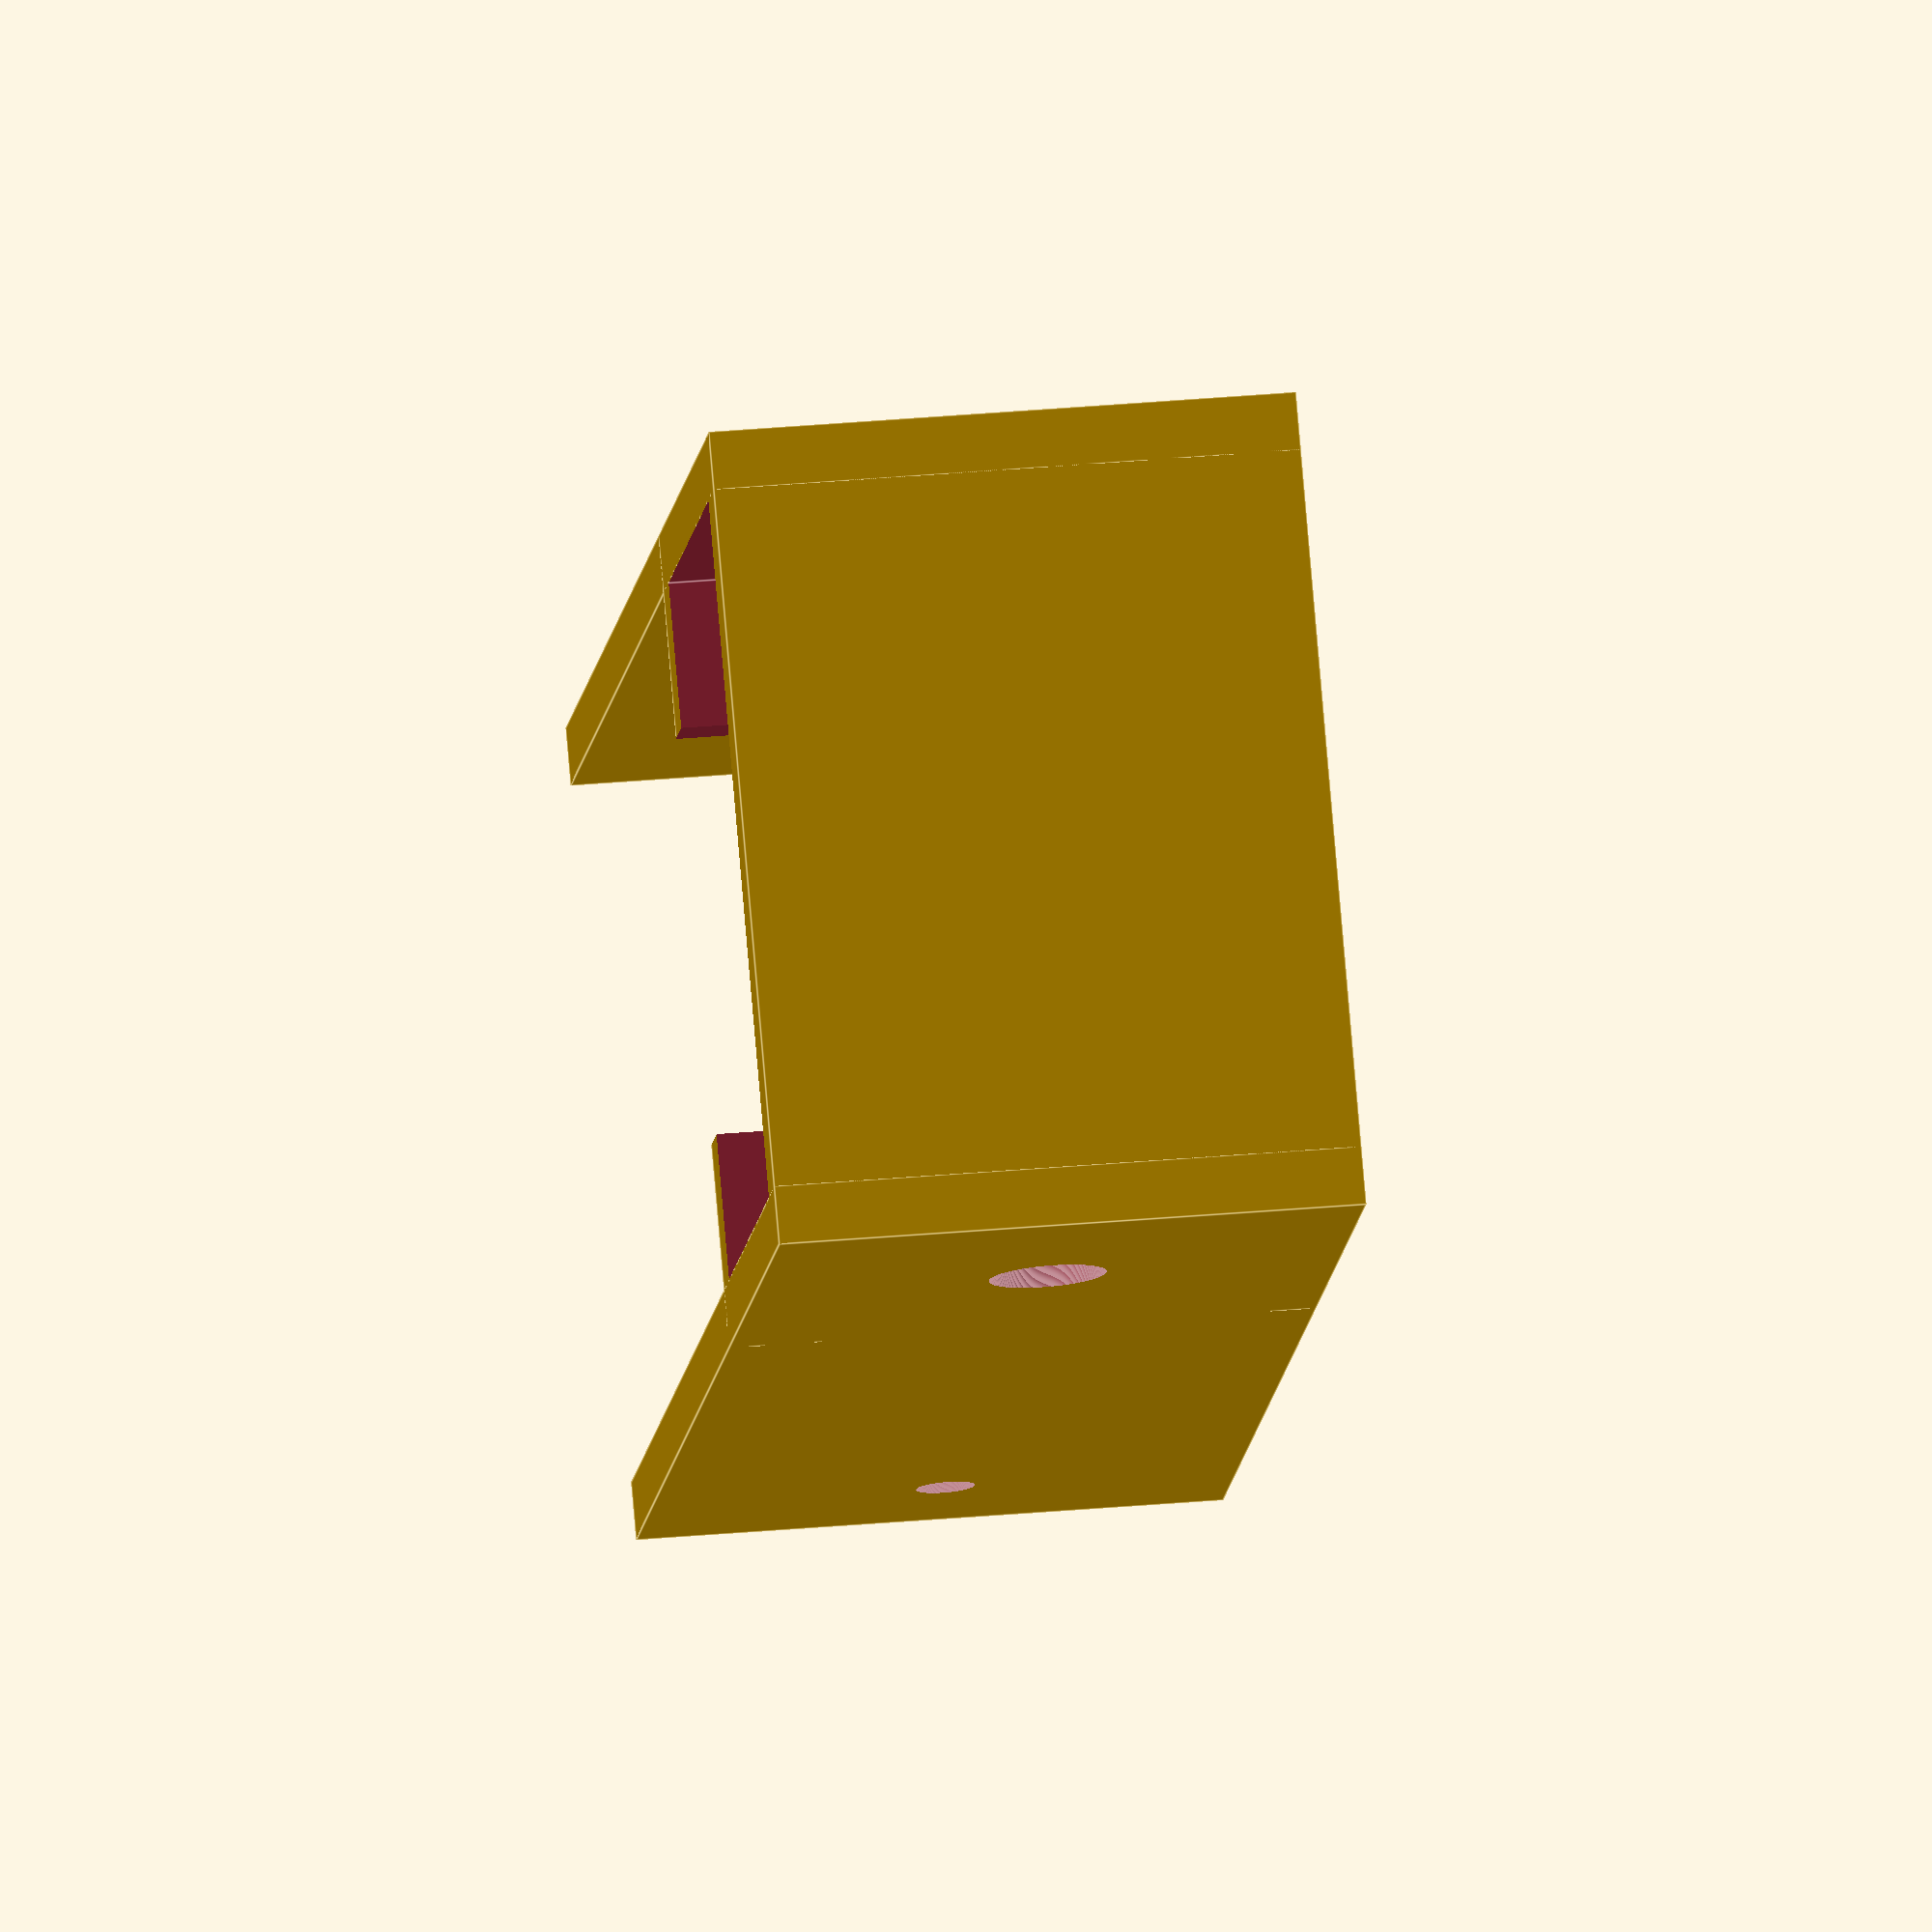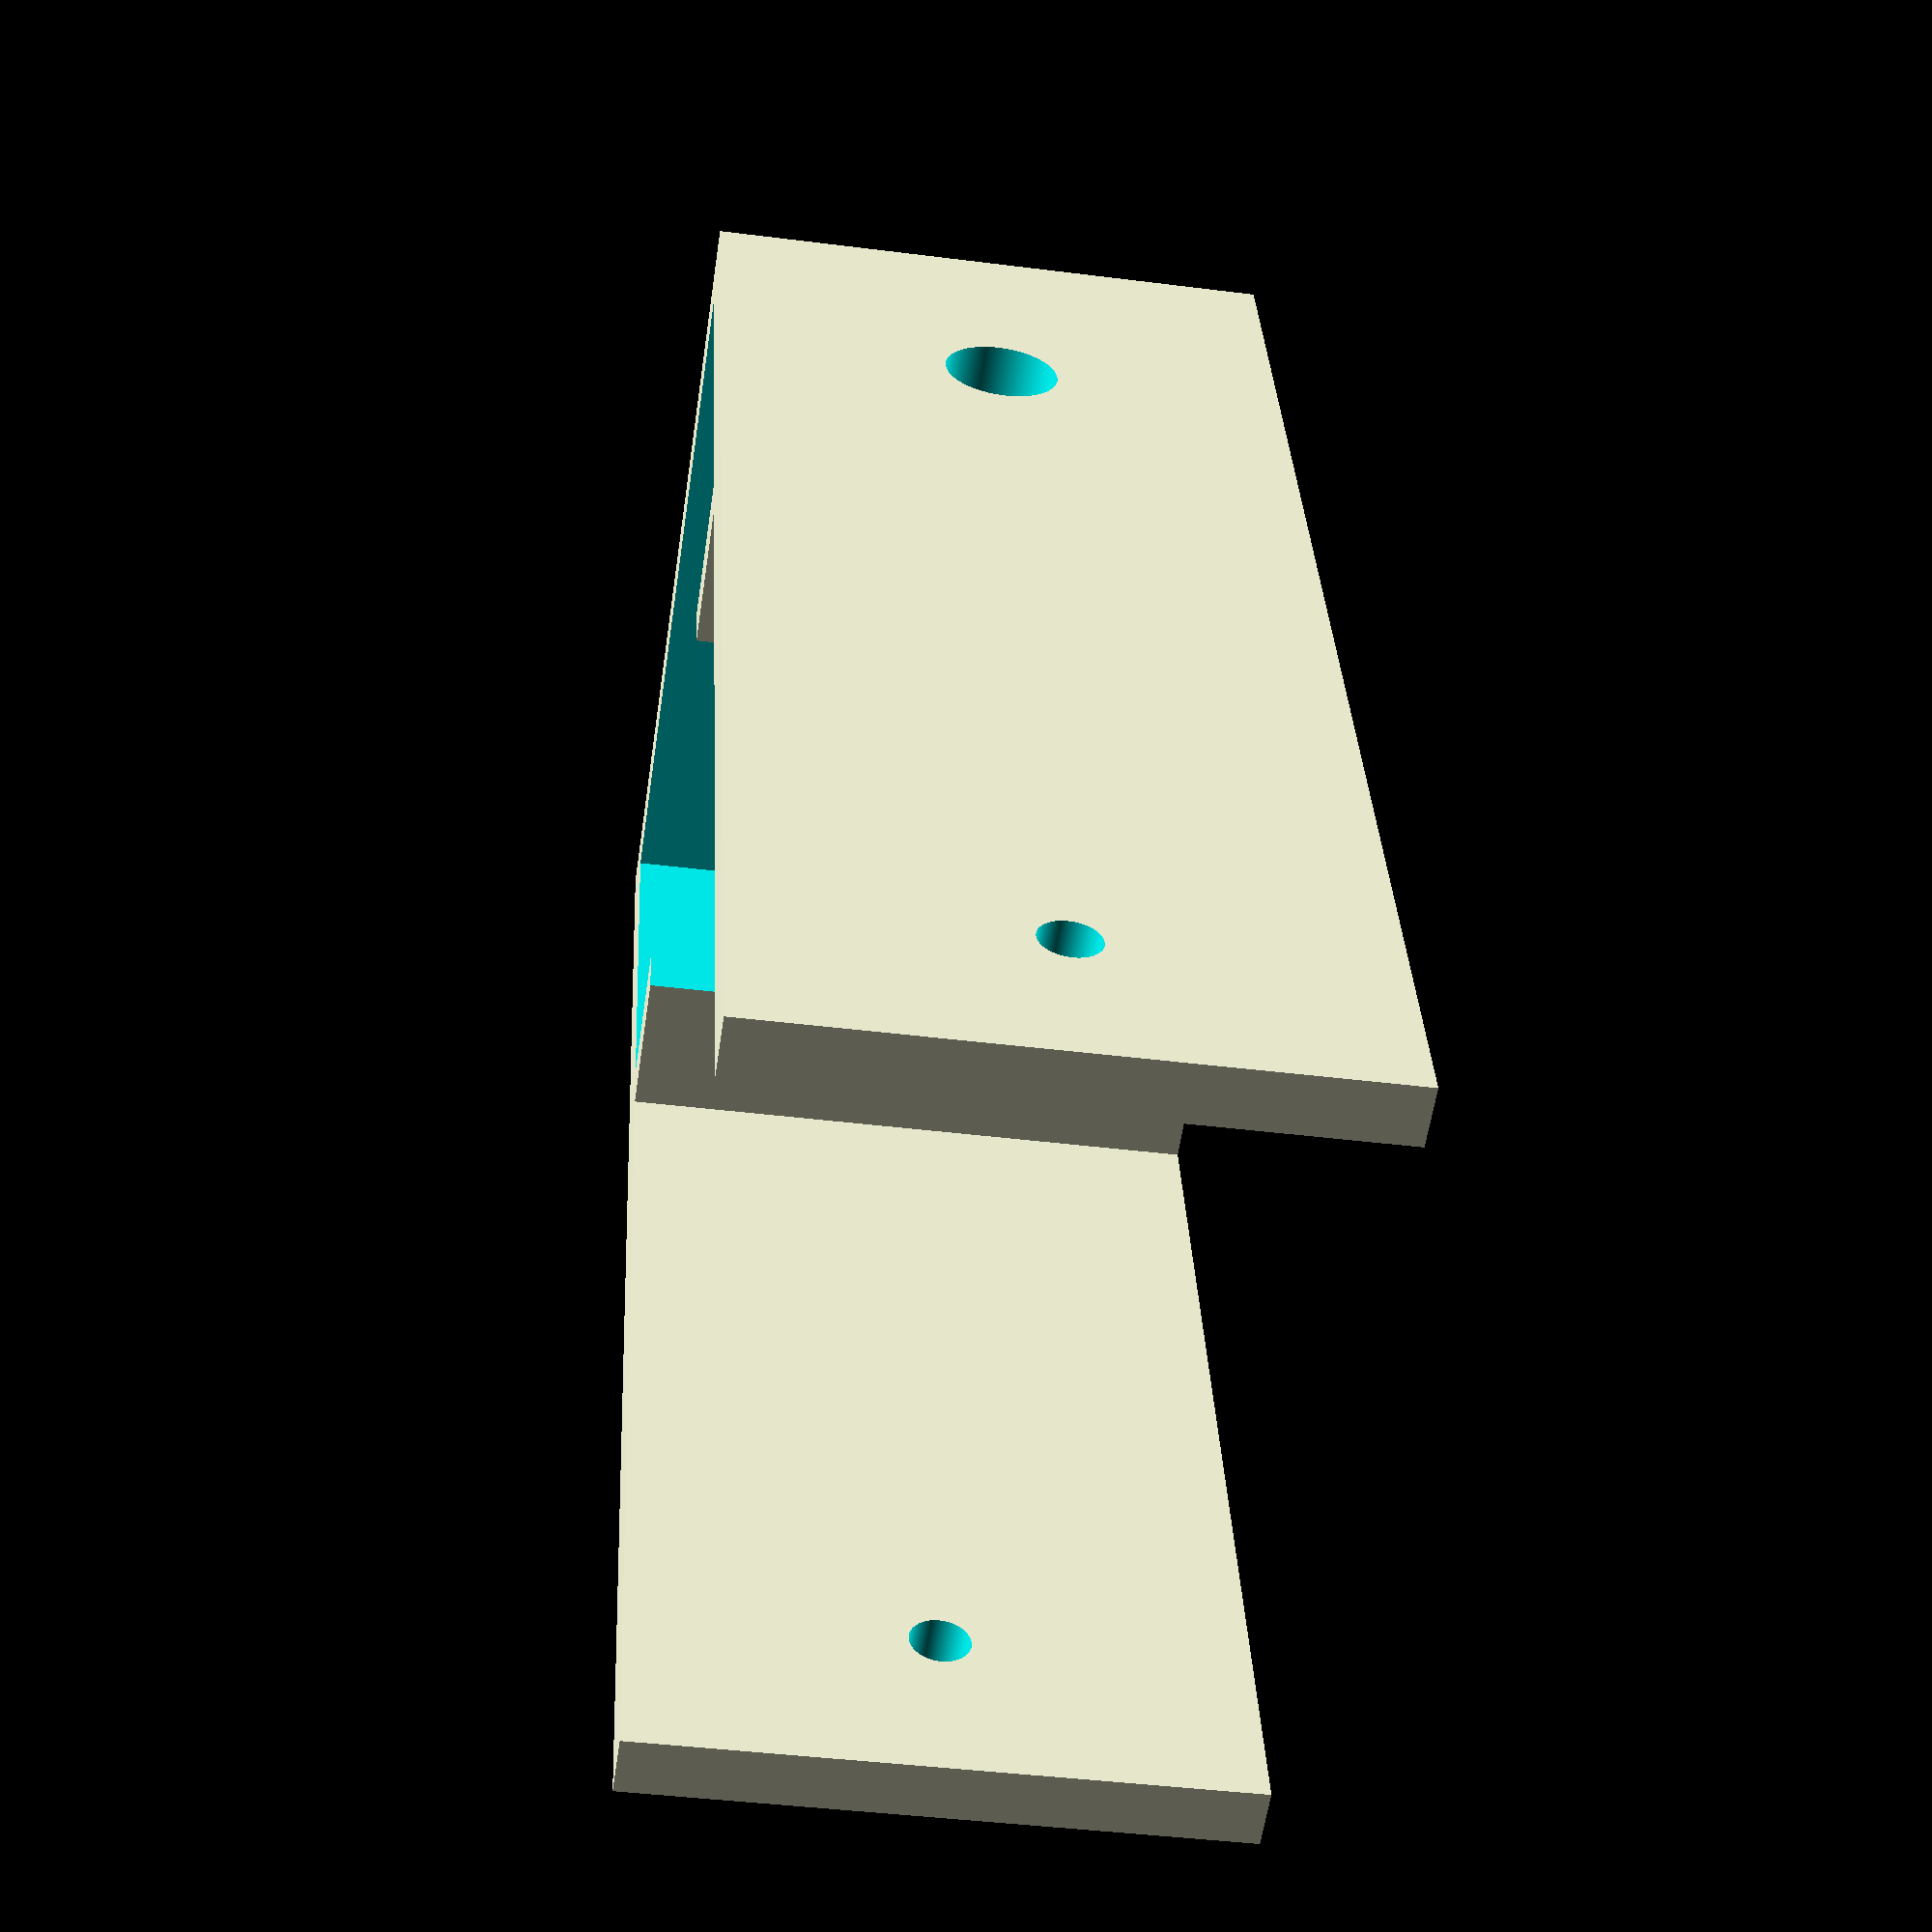
<openscad>
$fn                   = 400   ;

plate                 = 2.0   ;
gap                   = 3.0   ;

havingPumpMuzzle      = false ;
havingWaterLevel      = false ;
havingWaterLevelHat   = false ;
havingWaterShell      = false ;
havingTankFrontRight  = false ;
havingTankFrontLeft   = false ;
havingBackPanel       = false ;
havingTBone           = false ;
havingRightAngle      = false ;
havingRightScrew      = false ;
havingRightWaterProof = false ;
havingLeftWaterProof  = false ;
havingPumpWaterProof  = false ;
havingShieldLatcher   = false ;
havingPipeHolder      = false ;
havingFrontPlate      = false ;
havingWaterNozzle     = false ;
havingNozzleClamp     = true  ;

translate ( [ 0 , 0 , 0 ] )
{
  union ( ) {
    if ( havingPumpMuzzle ) {
      translate ( [ 0 , 0 , 0 ] ) {
        oriphase_water_cycler_pump_muzzle ( ) ;
      } ;
    } ;
    if ( havingWaterLevel ) {
      translate ( [ 0 , 0 , 0 ] ) {
        oriphase_water_cycler_water_level ( ) ;
      } ;
    } ;
    if ( havingWaterLevelHat ) {
      translate ( [ 0 , 0 , 0 ] ) {
        oriphase_water_cycler_water_level_hat ( ) ;
      } ;
    } ;
    if ( havingWaterShell ) {
      translate ( [ 0 , 0 , 0 ] ) {
        oriphase_water_cycler_water_shell ( ) ;
      } ;
    } ;
    if ( havingTankFrontRight ) {
      translate ( [ 0 , 0 , 0 ] ) {
        oriphase_water_cycler_tank_front_right ( ) ;
      } ;
    } ;
    if ( havingTankFrontLeft ) {
      translate ( [ 0 , 0 , 0 ] ) {
        mirror ( [ 1 , 0 , 0 ] ) {
          oriphase_water_cycler_tank_front_right ( ) ;
        } ;
      } ;
    } ;
    if ( havingBackPanel ) {
      translate ( [ 0 , 0 , 0 ] ) {
        oriphase_water_cycler_back_panel ( ) ;
      } ;
    } ;
    if ( havingTBone ) {
      translate ( [ 0 , 0 , 0 ] ) {
        oriphase_water_cycler_t_bone ( 15.0 , 12.0 ) ;
      } ;
    } ;
    if ( havingRightAngle ) {
      translate ( [ 0 , 0 , 0 ] ) {
        RightAngleConnector ( 1.6 , 3.3 , 18.0 , 12.0 , 72.0 ) ;
      } ;
    } ;
    if ( havingRightScrew ) {
      translate ( [ 0 , 0 , 0 ] ) {
        RightAngleScrew ( 1.6 , 3.3 , 18.0 , 12.0 , 60.0 , 4.4 , 2.1 , 3.8 ) ;
      } ;
    } ;
    if ( havingRightWaterProof ) {
      translate ( [ 0 , 0 , 0 ] ) {
        mirror ( [ 1 , 0 , 0 ] ) {
          LeftWaterProof ( ) ;
        } ;
      } ;
    } ;
    if ( havingLeftWaterProof ) {
      translate ( [ 0 , 0 , 0 ] ) {
        LeftWaterProof ( ) ;
      } ;
    } ;
    if ( havingPumpWaterProof ) {
      translate ( [ 0 , 0 , 0 ] ) {
        PumpWaterProof ( ) ;
      } ;
    } ;
    if ( havingShieldLatcher ) {
      translate ( [ 0 , 0 , 0 ] ) {
        WaterShieldLatcher ( 60.0 ) ;
      } ;
    }
    if ( havingPipeHolder ) {
      translate ( [ 0 , 0 , 0 ] ) {
        WaterPipeHolder ( 10.0 ) ;
      } ;
    }
    if ( havingFrontPlate ) {
      translate ( [ 0 , 0 , 0 ] ) {
        WaterFrontPlate ( ) ;
      } ;
    }
    if ( havingWaterNozzle ) {
      translate ( [ 0 , 0 , 0 ] ) {
        WaterNozzle ( ) ;
      } ;
    }
    if ( havingNozzleClamp ) {
      translate ( [ 0 , 0 , 0 ] ) {
        WaterNozzleClamp ( ) ;
      } ;
    }
  } ;
}

module oriphase_water_cycler_pump_muzzle ()
{
  outer_diameter = 12.0 ;
  outer_height   = 20.0 ;
  inner_height   = 12.0 ;
  inner_d1       =  8.5 ;
  inner_d2       =  6.5 ;
  hole_radius    =  6.0 ;
  hole_height    =  8.0 ;
  difference ( ) {
    union ( ) {
      translate ( [ 0.0 , 0.0 , 0.0 ] ) {
        cylinder ( d = outer_diameter , h = outer_height ) ;
      } ;
    } ;
    union ( ) {
      translate ( [ 0.0 , 0.0 , -0.1 ] ) {
        cylinder ( d1 = inner_d1 , d2 = inner_d2 , h = inner_height + 0.1 ) ;
      } ;
      translate ( [ 0.0 , 0.0 , inner_height - 0.1 ] ) {
        cylinder ( d = hole_radius , h = hole_height + 10.0 ) ;
      } ;
    } ;
  } ;
}

module oriphase_water_cycler_water_level ()
{
  width  = 20.4 ;
  length = 15.0 ;
  height = 35.0 ;
  difference ( ) {
    union ( ) {
      translate ( [ 0.0 , 0.0 , 0.0 ] ) {
        cube ( size = [ width + ( plate * 2 ) , length , height ] ) ;
      } ;
    } ;
    union ( ) {
      translate ( [ plate , plate + 1.0 , -10.0 ] ) {
        cube ( size = [ width , 1.5 , height + 20.0 ] ) ;
      } ;
      translate ( [ plate , plate , plate ] ) {
        cube ( size = [ width , length - ( plate * 2 ) , height ] ) ;
      } ;
    } ;
  } ;
}

module oriphase_water_cycler_water_level_hat ()
{
  difference ( ) {
    union ( ) {
    } ;
    union ( ) {
    } ;
  } ;
}

module oriphase_water_cycler_water_shell ()
{
  width       =  25.0 ;
  length      =  15.0 ;
  height      =  35.0 ;
  bwidth      =  40.0 ;
  bheight     = 115.0 ;
  hole_radius =   6.0 ;
  difference ( ) {
    union ( ) {
      translate ( [ 0.0 , 0.0 , 0.0 ] ) {
        cube ( size = [ bwidth , length , bheight ] ) ;
      } ;
    } ;
    union ( ) {
      translate ( [ plate , plate , -10.0 ] ) {
        cube ( size = [ width , length , bheight + 20.0 ] ) ;
      } ;
      translate ( [ plate , -10 , 80.0 ] ) {
        cube ( size = [ width , length + 20.0 , bheight ] ) ;
      } ;
      translate ( [ width + ( plate * 2 ) , plate , -0.1 ] ) {
        cube ( size = [ width , length , 15.1 ] ) ;
      } ;
      translate ( [ width + ( plate * 2 ) , plate , 25.0 ] ) {
        cube ( size = [ width , length , 80.0 ] ) ;
      } ;
      translate ( [ width + ( plate * 2 ) + ( bwidth - width - ( plate * 2 ) ) / 2.0 , ( ( length - plate ) / 2.0 ) + plate , -10.0 ] ) {
        cylinder ( d = hole_radius , h = bheight + 20.0 ) ;
      } ;
    } ;
  } ;
}

module oriphase_water_cycler_tank_front_right ( )
{
  width       = 14.0 ;
  base        =  6.0 ;
  jwidth      = 30.0 ;
  fence       = 15.0 ;
  jlength     = ( plate * 2 ) + gap ;
  length      = 20.0 + base + jlength ;
  hole_radius = 2.5 ;
  difference ( ) {
    union ( ) {
      translate ( [ 0.0 , 0.0 , 0.0 ] ) {
        cube ( size = [ width , length , plate ] ) ;
      } ;
      translate ( [ width - 0.1 , base , 0.0 ] ) {
        cube ( size = [ jwidth + 1.1 , jlength , plate ] ) ;
      } ;
      translate ( [ width + 1.0 , base , 0.0 ] ) {
        cube ( size = [ jwidth , jlength , fence ] ) ;
      } ;
    } ;
    union ( ) {
      translate ( [ width , base + plate , plate ] ) {
        cube ( size = [ jwidth + 2.0 , gap , fence ] ) ;
      } ;
      translate ( [ 6.5 , length - 10.0 , -10.0 ] ) {
        cylinder ( r = hole_radius , h = 20.0 ) ;
      } ;
    } ;
  } ;
}

module oriphase_water_cycler_back_panel ( )
{
  width       = 146.0 ;
  length      =  96.0 ;
  height      =  12.0 ;
  side        =  13.0 ;
  bwidth      =  width  + ( side * 2 ) ;
  blength     =  length + side ;
  jgap        = ( plate * 2 ) + gap ;
  hole_radius =  2.5 ;
  switch_w    =  13.0 ;
  switch_h    =  20.0 ;
  dig_base    = -10.0 ;
  dig_height  =  50.0 ;
  difference ( ) {
    union ( ) {
      translate ( [ 0.0 , 0.0 , 0.0 ] ) {
        cube ( size = [ bwidth , blength , plate ] ) ;
      } ;
      translate ( [ side , side , plate - 0.1 ] ) {
        cube ( size = [ width , length , height ] ) ;
      } ;
    } ;
    union ( ) {
      translate ( [ side + jgap , side + jgap , plate ] ) {
        cube ( size = [ width - ( jgap * 2 ) , length - ( jgap * 2 ) , height + 10.0 ] ) ;
      } ;
      translate ( [ side + plate , side + plate , plate ] ) {
        cube ( size = [ width - ( plate * 2 ) , gap , height + 10.0 ] ) ;
      } ;
      translate ( [ side + plate , length + side - plate - gap , plate ] ) {
        cube ( size = [ width - ( plate * 2 ) , gap , height + 10.0 ] ) ;
      } ;
      translate ( [ side + plate , side + plate , plate ] ) {
        cube ( size = [ gap , length - ( plate * 2 ) , height + 10.0 ] ) ;
      } ;
      translate ( [ width + side - plate - gap , side + plate , plate ] ) {
        cube ( size = [ gap , length - ( plate * 2 ) , height + 10.0 ] ) ;
      } ;
      translate ( [ 80.0 , 40.0 , dig_base ] ) {
        mirror ( [ 1 , 0 , 0 ] ) {
          oriphase_water_cycler_power_jack ( dig_height ) ;
        } ;
      } ;
      translate ( [ 110.0 , 44.0 , dig_base ] ) {
//        cube ( size = [ switch_w , switch_h , dig_height ] ) ;
      } ;
      translate ( [ ( side / 2.0 ) , 30.0 , -10.0 ] ) {
        cylinder ( r = hole_radius , h = 20.0 ) ;
      } ;
      translate ( [ ( side / 2.0 ) , 90.0 , -10.0 ] ) {
        cylinder ( r = hole_radius , h = 20.0 ) ;
      } ;
      translate ( [ width + side + ( side / 2.0 ) , 30.0 , -10.0 ] ) {
        cylinder ( r = hole_radius , h = 20.0 ) ;
      } ;
      translate ( [ width + side + ( side / 2.0 ) , 90.0 , -10.0 ] ) {
        cylinder ( r = hole_radius , h = 20.0 ) ;
      } ;
      translate ( [ 40.0 , ( side / 2.0 ) , -10.0 ] ) {
        cylinder ( r = hole_radius , h = 20.0 ) ;
      } ;
      translate ( [ bwidth - 40.0 , ( side / 2.0 ) , -10.0 ] ) {
        cylinder ( r = hole_radius , h = 20.0 ) ;
      } ;
    } ;
  } ;
}

module oriphase_water_cycler_power_jack ( hh )
{
  cornerRadius      =  2.5 ;
  power_width       = 48.0 ;
  power_height      = 28.5 ;
  power_corner      =  5.0 ;
  power_shift       =  4.0 ;
  power_hole        = 40.0 ;
  power_hole_gap    = ( power_hole - power_height ) / 2.0 ;
  hole_radius       =  1.6 ;
  union ( ) {
    translate ( [ cornerRadius , cornerRadius , 0 ] ) {
      roundedBox ( power_width - power_corner , power_height , hh , cornerRadius ) ;
    } ;
    translate ( [ power_width - power_corner - power_shift , 0 , 0 ] ) {
      linear_extrude ( height = hh ) {
        polygon ( points = [
            [                          0 ,                           0 ] ,
            [ power_shift                ,                           0 ] ,
            [ power_shift + power_corner ,                power_corner ] ,
            [ power_shift + power_corner , power_height - power_corner ] ,
            [ power_shift                , power_height                ] ,
            [ 0                          , power_height                ]
          ] ,
          convexity = 1 ) ;
      } ;
    } ;
    translate ( [ power_width / 2 , - power_hole_gap , 0.5 ] ) {
      cylinder ( r = hole_radius , h = hh ) ;
    } ;
    translate ( [ power_width / 2 , power_height + power_hole_gap , 0.5 ] ) {
      cylinder ( r = hole_radius , h = hh ) ;
    } ;
  } ;
}

module roundedBox ( width , length , height , radius )
{
  dRadius = 2 * radius ;
  minkowski ( ) {
    cube     ( size = [ width - dRadius , length - dRadius , height ] ) ;
    cylinder ( d = dRadius , h = 0.01 ) ;
  }
}

module oriphase_water_cycler_t_bone ( mounter , height )
{
  bwidth = gap + ( plate * 2 ) ;
  difference ( ) {
    union ( ) {
      translate ( [ 0.0 , 0.0 , 0.0 ] ) {
        cube ( size = [ bwidth , bwidth + ( mounter * 2 ) , height + plate ] ) ;
      } ;
      translate ( [ bwidth - 0.1 , mounter , 0.0 ] ) {
        cube ( size = [ mounter + 0.1 , bwidth , height + plate ] ) ;
      } ;
    } ;
    union ( ) {
      translate ( [ plate , -10.0 , plate ] ) {
        cube ( size = [ gap , bwidth + ( mounter * 2 ) + 20.0 , height + plate ] ) ;
      } ;
      translate ( [ plate , mounter + plate , plate ] ) {
        cube ( size = [ bwidth + mounter , gap , height + plate ] ) ;
      } ;
    } ;
  }
}

module hexagon_screw ( r , h ) {
  w = r / 2.0 ;
  f = 0.8660254 * r ;
  linear_extrude ( height = h ) {
    polygon ( points = [
                [  r ,  0 ] ,
                [  w ,  f ] ,
                [ -w ,  f ] ,
                [ -r ,  0 ] ,
                [ -w , -f ] ,
                [  w , -f ] ,
              ] ,
              convexity = 1 ) ;
  } ;
}

module RightAngleConnector ( thickness , acrylic , vertical , horizontal , length )
{
  dt = ( thickness * 2 ) ;
  dg = - 1.0 ;
  gw = - ( dg * 2 ) ;
  w  = dt + acrylic ;
  difference ( ) {
    union ( ) {
      translate ( [ 0.0 , 0.0 , 0.0 ] ) {
        difference ( ) {
          translate ( [ 0.0 , 0.0 , 0.0 ] ) {
            cube ( size = [ w , length , vertical ] ) ;
          } ;
          translate ( [ thickness , dg , thickness ] ) {
            cube ( size = [ acrylic , length + gw , vertical ] ) ;
          } ;
        } ;
      } ;
      translate ( [ 0.0 , 0.0 , 0.0 ] ) {
        difference ( ) {
          translate ( [ w - 0.4 , 0.0 , 0.0 ] ) {
            cube ( size = [ horizontal + 0.4 , length , w ] ) ;
          } ;
          translate ( [ w , dg , thickness ] ) {
            cube ( size = [ horizontal + gw , length + gw , acrylic ] ) ;
          } ;
        } ;
      } ;
    } ;
  } ;
}

module RightAngleScrew ( thickness , acrylic , vertical , horizontal , length , screw_trap , screw_hole , bottom_hole )
{
  dt = ( thickness * 2 ) ;
  w  = dt + acrylic ;
  sh =  4.4 ;
  sw = 12.0 ;
  sc = ( sw / 2.0 ) ;
  difference ( ) {
    union ( ) {
      translate ( [ 0.0 , 0.0 , 0.0 ] ) {
        RightAngleConnector ( thickness , acrylic , vertical , horizontal , length ) ;
      } ;
      translate ( [ w - 0.4 , 0.0  , w - 0.4 ] ) {
        cube     ( size = [ horizontal + 0.4 , sw , sh ] ) ;
      } ;
      translate ( [ w - 0.4 , length - sw , w - 0.4 ] ) {
        cube     ( size = [ horizontal + 0.4 , sw , sh ] ) ;
      } ;
      translate ( [ w - 0.4 , sw - 0.4 , w - 0.4 ] ) {
        rotate ( a = 90 , v = [ 0 , 0 , 1 ] ) {
          rotate ( a = 90 , v = [ 1 , 0 , 0 ] ) {
            linear_extrude ( height = horizontal + 0.4 ) {
              polygon ( points = [
                  [ 0.0 , 0.0 ] ,
                  [  sh , 0.0 ] ,
                  [  sh , 0.4 ] ,
                  [ 0.4 ,  sh ] ,
                  [ 0.0 ,  sh ] ,
                  [ 0.0 , 0.0 ] ,
                ] ,
                convexity = 1 ) ;
            } ;
          } ;
        } ;
      } ;
      translate ( [ horizontal + w , length - sw , w - 0.4 ] ) {
        rotate ( a = 270 , v = [ 0 , 0 , 1 ] ) {
          rotate ( a = 90 , v = [ 1 , 0 , 0 ] ) {
            linear_extrude ( height = horizontal + 0.4 ) {
              polygon ( points = [
                  [ 0.0 , 0.0 ] ,
                  [  sh , 0.0 ] ,
                  [  sh , 0.4 ] ,
                  [ 0.4 ,  sh ] ,
                  [ 0.0 ,  sh ] ,
                  [ 0.0 , 0.0 ] ,
                ] ,
                convexity = 1 ) ;
            } ;
          } ;
        } ;
      } ;
    } ;
    union ( ) {
      translate ( [ w + ( horizontal / 2.0 ) , sc  , -1.0 ] ) {
        union ( ) {
          translate ( [ 0.0 , 0.0 , w + sh - 2.5 ] ) {
            hexagon_screw ( screw_trap , sh ) ;
          } ;
          translate ( [ 0.0 , 0.0 , 0.0 ] ) {
            cylinder ( r = screw_hole , h = w + ( sh * 2 ) ) ;
          } ;
          translate ( [ 0.0 , 0.0 , 0.0 ] ) {
            cylinder ( r = bottom_hole , h = thickness + acrylic ) ;
          } ;
        } ;
      } ;
      translate ( [ w + ( horizontal / 2.0 ) , length - sc  , -1.0 ] ) {
        union ( ) {
          translate ( [ 0.0 , 0.0 , w + sh - 2.5 ] ) {
            hexagon_screw ( screw_trap , sh ) ;
          } ;
          translate ( [ 0.0 , 0.0 , 0.0 ] ) {
            cylinder ( r = screw_hole , h = w + ( sh * 2 ) ) ;
          } ;
          translate ( [ 0.0 , 0.0 , 0.0 ] ) {
            cylinder ( r = bottom_hole , h = thickness + acrylic ) ;
          } ;
        } ;
      } ;
    } ;
  } ;
}

module LeftWaterProof ( )
{
  bwidth  = gap + ( plate * 2 ) ;
  width   = 10.0 ;
  length  = 60.0 ;
  jwidth  = width + bwidth ;
  jlength = 28.0 ;
  blength = jlength + bwidth ;
  gshift  =  5.0 ;
  difference ( ) {
    union ( ) {
      translate ( [ 0.0 , 0.0 , 0.0 ] ) {
        cube     ( size = [ jwidth , length , plate ] ) ;
      } ;
      translate ( [ 0.0 , blength , - width + 0.1 ] ) {
        cube     ( size = [ plate , length - blength , width ] ) ;
      } ;
      translate ( [ 0.0 , jlength , plate - 0.1 ] ) {
        cube     ( size = [ jwidth , bwidth , width ] ) ;
      } ;
    } ;
    union ( ) {
      translate ( [ -10.0 , jlength + plate , plate ] ) {
        cube     ( size = [ jwidth + 20.0 , gap , width ] ) ;
      } ;
      translate ( [ gshift , jlength + plate , -10.0 ] ) {
        cube     ( size = [ jwidth + 20.0 , gap , width + 20.0 ] ) ;
      } ;
    } ;
  } ;
}

module PumpWaterProof ( )
{
  swidth  =  20.0 ;
  jlength =  80.0 ;
  jwidth  =  50.0 ;
  blength = 120.0 ;
  xlength =  30.0 ;
  bheight =  20.0 ;
  bwidth  = ( plate * 2 ) + swidth + jwidth ;
  cheight =   5.0 ;
  dhole   =   5.0 ;
  difference ( ) {
    union ( ) {
      translate ( [ 0.0 , 0.0 , 0.0 ] ) {
        cube     ( size = [ bwidth , blength , plate ] ) ;
      } ;
      translate ( [ swidth , 0.0 , plate - 0.1 ] ) {
        difference ( ) {
          translate ( [ 0.0 , 0.0 , 0.0 ] ) {
            cube     ( size = [ jwidth + ( plate * 2 ) , blength , bheight ] ) ;
          } ;
          translate ( [ plate , plate , -10.0 ] ) {
            cube     ( size = [ jwidth , blength - ( plate * 2 ) , bheight + 20.0 ] ) ;
          } ;
        } ;
      } ;
      translate ( [ swidth + plate , plate + xlength , plate - 0.1 ] ) {
        cube     ( size = [ jwidth + 0.2 , plate , cheight ] ) ;
      } ;
      translate ( [ swidth + plate , plate + xlength + jlength , plate - 0.1 ] ) {
        cube     ( size = [ jwidth + 0.2 , plate , cheight ] ) ;
      } ;
    } ;
    union ( ) {
      translate ( [ bwidth - 25.0 , blength - 10.0 , 10.0 ] ) {
        cube     ( size = [ 15.0 , 30.0 , bheight ] ) ;
      } ;
      translate ( [ 10.0 , 55.0 , -10.0 ] ) {
        cylinder ( d = dhole , h = 20.0 ) ;
      } ;
      translate ( [ 10.0 , 90.0 , -10.0 ] ) {
        cylinder ( d = dhole , h = 20.0 ) ;
      } ;
    } ;
  } ;
}

module WaterShieldLatcher ( length )
{
  plank = 13.0 ;
  clamp =  8.0 ;
  hole  =  5.0 ;
  side  = 12.0 ;
  difference ( ) {
    union ( ) {
      translate ( [ 0.0 , 0.0 , 0.0 ] ) {
        cube     ( size = [ length , plank + clamp + plate  , plate ] ) ;
      } ;
      translate ( [ 0.0 , 0.0 , 0.0 ] ) {
        cube     ( size = [ length , clamp + plate , gap + ( plate * 2 ) ] ) ;
      } ;
    } ;
    union ( ) {
      translate ( [ -10.0 , -10.0 , plate ] ) {
        cube     ( size = [ length + 20.0 , clamp + 10.0 , gap ] ) ;
      } ;
      translate ( [ side , clamp + plate + ( plank / 2.0 ) , -10.0 ] ) {
        cylinder ( d = hole , h = 20.0 ) ;
      } ;
      translate ( [ length - side , clamp + plate + ( plank / 2.0 ) , -10.0 ] ) {
        cylinder ( d = hole , h = 20.0 ) ;
      } ;
    } ;
  } ;
}

module WaterPipeHolder ( length )
{
  width  = 24.0 ;
  height = 15.0 ;
  throat = 10.0 ;
  hole   =  6.0 ;
  difference ( ) {
    union ( ) {
      translate ( [ 0.0 , 0.0 , 0.0 ] ) {
        cube     ( size = [ width + ( plate * 2 ) , height + ( plate * 2 ) , length ] ) ;
      } ;
      translate ( [ plate + ( ( width - throat ) / 2 ) , height + ( plate * 2 ) , 0.0 ] ) {
        cube     ( size = [ throat , hole + plate , length ] ) ;
      } ;
    } ;
    union ( ) {
      translate ( [ plate , plate , -10.0 ] ) {
        cube     ( size = [ width , height , length + 20.0 ] ) ;
      } ;
      translate ( [ plate + 5.0 , -10.0 , -10.0 ] ) {
        cube     ( size = [ width - 10.0 , height , length + 20.0 ] ) ;
      } ;
      translate ( [ plate + ( width / 2 ) - 2.0 , height + ( plate * 2 ) + hole - 2.0 , -10.0 ] ) {
        cube     ( size = [ 4.0 , height , length + 20.0 ] ) ;
      } ;
      translate ( [ plate + ( width / 2 ) , height + ( plate * 2 ) + ( hole / 2 ) , -10.0 ] ) {
        cylinder ( d = hole , h = length + 20.0 ) ;
      } ;
    } ;
  } ;
}

module WaterFrontPlate ( )
{
  width       = 146.0 ;
  length      =  70.0 ;
  height      =   6.0 ;
  side        =  13.0 ;
  bwidth      =  width  + ( side * 2 ) ;
  blength     =  length + side ;
  jgap        = ( plate * 2 ) + gap ;
  hole_radius =   2.5 ;
  switch_w    =  13.0 ;
  switch_h    =  20.0 ;
  dig_base    = -10.0 ;
  dig_height  =  50.0 ;
  margin      =   5.0 ;
  twidth      =  60.0 ;
  difference ( ) {
    union ( ) {
      translate ( [ 0.0 , 0.0 , 0.0 ] ) {
        cube ( size = [ bwidth , blength , plate ] ) ;
      } ;
      difference ( ) {
        translate ( [ side , side , plate - 0.1 ] ) {
          cube ( size = [ width , length , height ] ) ;
        } ;
        translate ( [ side + plate , side + plate , plate ] ) {
          cube ( size = [ width - ( plate * 2 ) , length - ( plate * 2 ) , height + 10.0 ] ) ;
        } ;
      } ;
      difference ( ) {
        translate ( [ 136.5 , 60.0 , plate - 0.1 ] ) {
          cylinder ( d = 7.0 , h = 6.0 ) ;
        } ;
        translate ( [ 136.5 , 60.0 , plate ] ) {
          cylinder ( d = 5.5 , h = 6.0 ) ;
        } ;
      } ;
      difference ( ) {
        translate ( [ 106.5 , 60.0 , plate - 0.1 ] ) {
          cylinder ( d = 7.0 , h = 6.0 ) ;
        } ;
        translate ( [ 106.5 , 60.0 , plate ] ) {
          cylinder ( d = 5.5 , h = 6.0 ) ;
        } ;
      } ;
    } ;
    union ( ) {
      translate ( [ side + plate + margin , side + plate + margin , -10.0 ] ) {
        cube ( size = [ twidth , length - ( plate * 2 ) - ( margin * 2 ) , height + 20.0 ] ) ;
      } ;
      translate ( [ 130.0 , 25.0 , dig_base ] ) {
        cube ( size = [ switch_w , switch_h , dig_height ] ) ;
      } ;
      translate ( [ 136.5 , 60.0 , -10.0 ] ) {
        cylinder ( d = 3.0 , h = 20.0 ) ;
      } ;
      translate ( [ 100.0 , 25.0 , dig_base ] ) {
        cube ( size = [ switch_w , switch_h , dig_height ] ) ;
      } ;
      translate ( [ 106.5 , 60.0 , -10.0 ] ) {
        cylinder ( d = 3.0 , h = 20.0 ) ;
      } ;
      translate ( [ ( side / 2.0 ) , 30.0 , -10.0 ] ) {
        cylinder ( r = hole_radius , h = 20.0 ) ;
      } ;
      translate ( [ ( side / 2.0 ) , 70.0 , -10.0 ] ) {
        cylinder ( r = hole_radius , h = 20.0 ) ;
      } ;
      translate ( [ width + side + ( side / 2.0 ) , 30.0 , -10.0 ] ) {
        cylinder ( r = hole_radius , h = 20.0 ) ;
      } ;
      translate ( [ width + side + ( side / 2.0 ) , 70.0 , -10.0 ] ) {
        cylinder ( r = hole_radius , h = 20.0 ) ;
      } ;
      translate ( [ 40.0 , ( side / 2.0 ) , -10.0 ] ) {
        cylinder ( r = hole_radius , h = 20.0 ) ;
      } ;
      translate ( [ bwidth - 40.0 , ( side / 2.0 ) , -10.0 ] ) {
        cylinder ( r = hole_radius , h = 20.0 ) ;
      } ;
    } ;
  } ;
}

module WaterNozzleClamp ( )
{
  width  = 24.0 ;
  height = 15.0 ;
  length = 20.0 ;
  roller = 35.0 ;
  hole   =  6.0 ;
  difference ( ) {
    union ( ) {
      translate ( [ 0.0 , 0.0 , 0.0 ] ) {
        cube     ( size = [ width + ( plate * 2 ) , height + ( plate * 2 ) , length ] ) ;
      } ;
      translate ( [ 0.0 , 0.0 , 0.0 ] ) {
        cube     ( size = [ plate , height + ( plate * 2 ) + roller , length ] ) ;
      } ;
      translate ( [ width + plate , 0.0 , 0.0 ] ) {
        cube     ( size = [ plate , height + ( plate * 2 ) + roller , length ] ) ;
      } ;
    } ;
    union ( ) {
      translate ( [ plate , plate , plate ] ) {
        cube     ( size = [ width , height , length + 20.0 ] ) ;
      } ;
      translate ( [ plate + 5.0 , 10.0 , plate ] ) {
        cube     ( size = [ width - 10.0 , height , length + 20.0 ] ) ;
      } ;
      translate ( [ -10.0 , height + ( plate * 2 ) + roller - 6.0 , length / 2.0 ] ) {
        rotate ( a = 90 , v = [ 0 , 1 , 0 ] ) {
          cylinder ( d = 2.0 , h = width + 40.0 ) ;
        } ;
      } ;
      translate ( [ -10.0 , ( height / 2.0 ) + plate , length / 2.0 ] ) {
        rotate ( a = 90 , v = [ 0 , 1 , 0 ] ) {
          cylinder ( d = 4.0 , h = width + 40.0 ) ;
        } ;
      } ;
    } ;
  } ;
}

module WaterNozzle ( )
{
  width  = 24.0 ;
  length = 10.0 ;
  nozzle = 10.0 ;
  hole   =  6.0 ;
  difference ( ) {
    union ( ) {
      translate ( [ 0.0 , 0.0 , 0.0 ] ) {
        cube     ( size = [ width , length , length ] ) ;
      } ;
      translate ( [ width / 2.0 , length / 2.0 , length - 0.1 ] ) {
        cylinder ( d = hole + ( plate * 2 ) , h = nozzle + 0.1 ) ;
      } ;
    } ;
    union ( ) {
      translate ( [ -15.0 , length / 2.0 , length / 2.0 ] ) {
        rotate ( a = 90 , v = [ 0 , 1 , 0 ] ) {
          cylinder ( d = 2.0 , h = 20.0 ) ;
        } ;
      } ;
      translate ( [ width - 5.0 , length / 2.0 , length / 2.0 ] ) {
        rotate ( a = 90 , v = [ 0 , 1 , 0 ] ) {
          cylinder ( d = 2.0 , h = 20.0 ) ;
        } ;
      } ;
      translate ( [ width / 2.0 , length / 2.0 , -10.0 ] ) {
        cylinder ( d = hole , h = length + nozzle + 20.0 ) ;
      } ;
    } ;
  } ;
}

</openscad>
<views>
elev=327.0 azim=226.5 roll=82.9 proj=o view=edges
elev=41.3 azim=162.9 roll=81.2 proj=p view=solid
</views>
